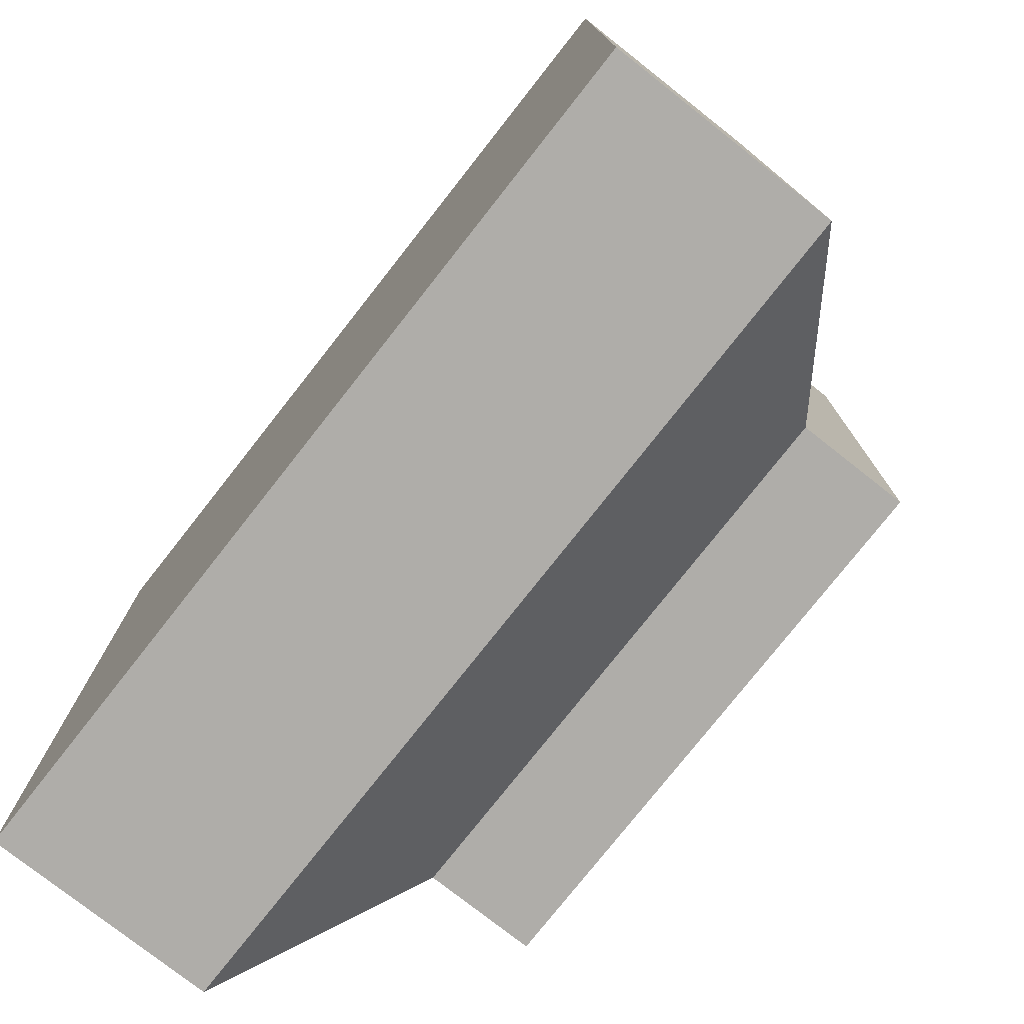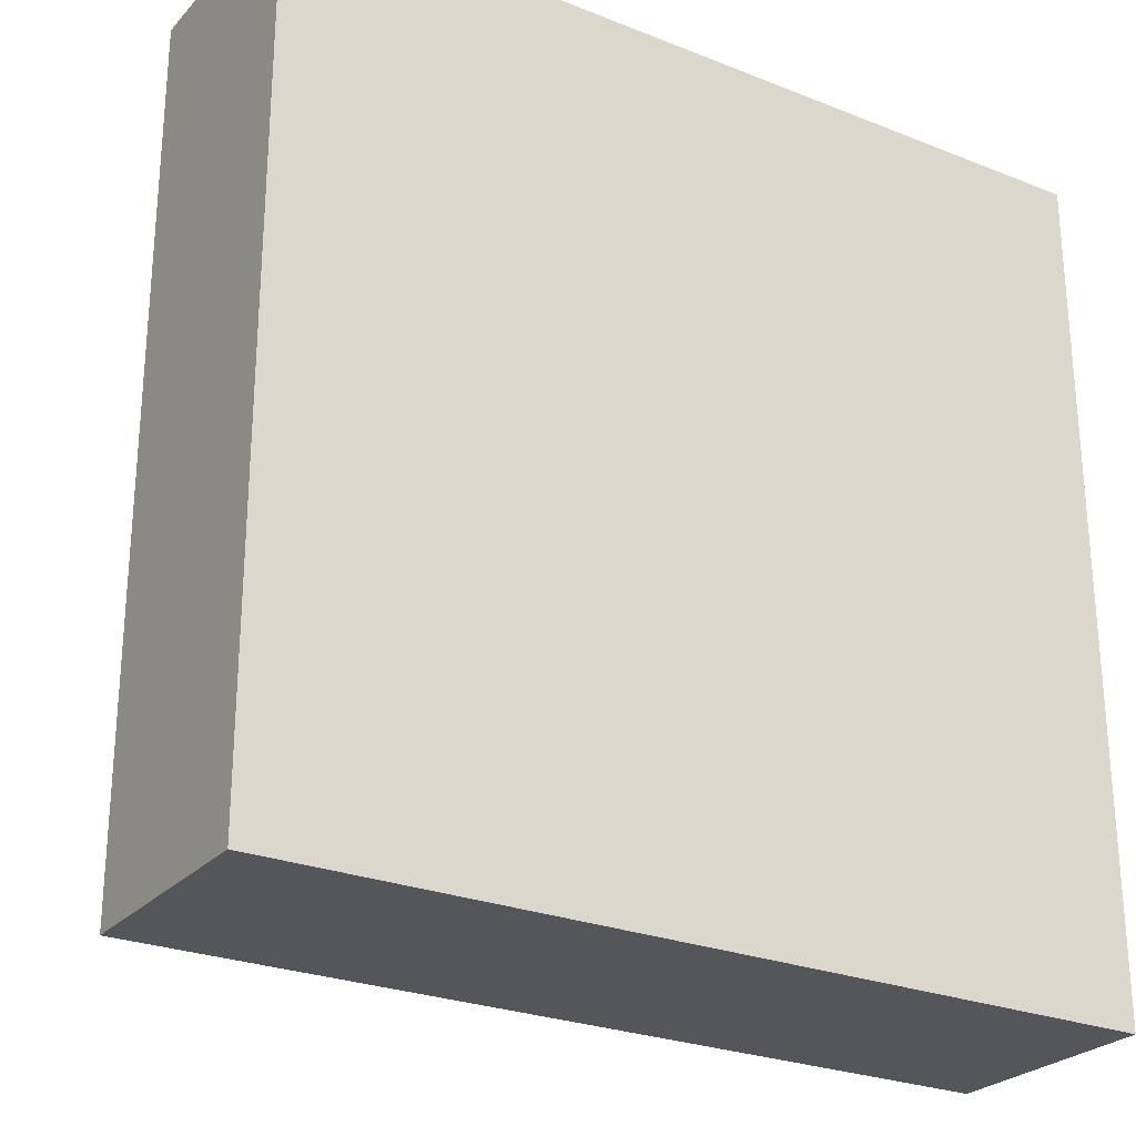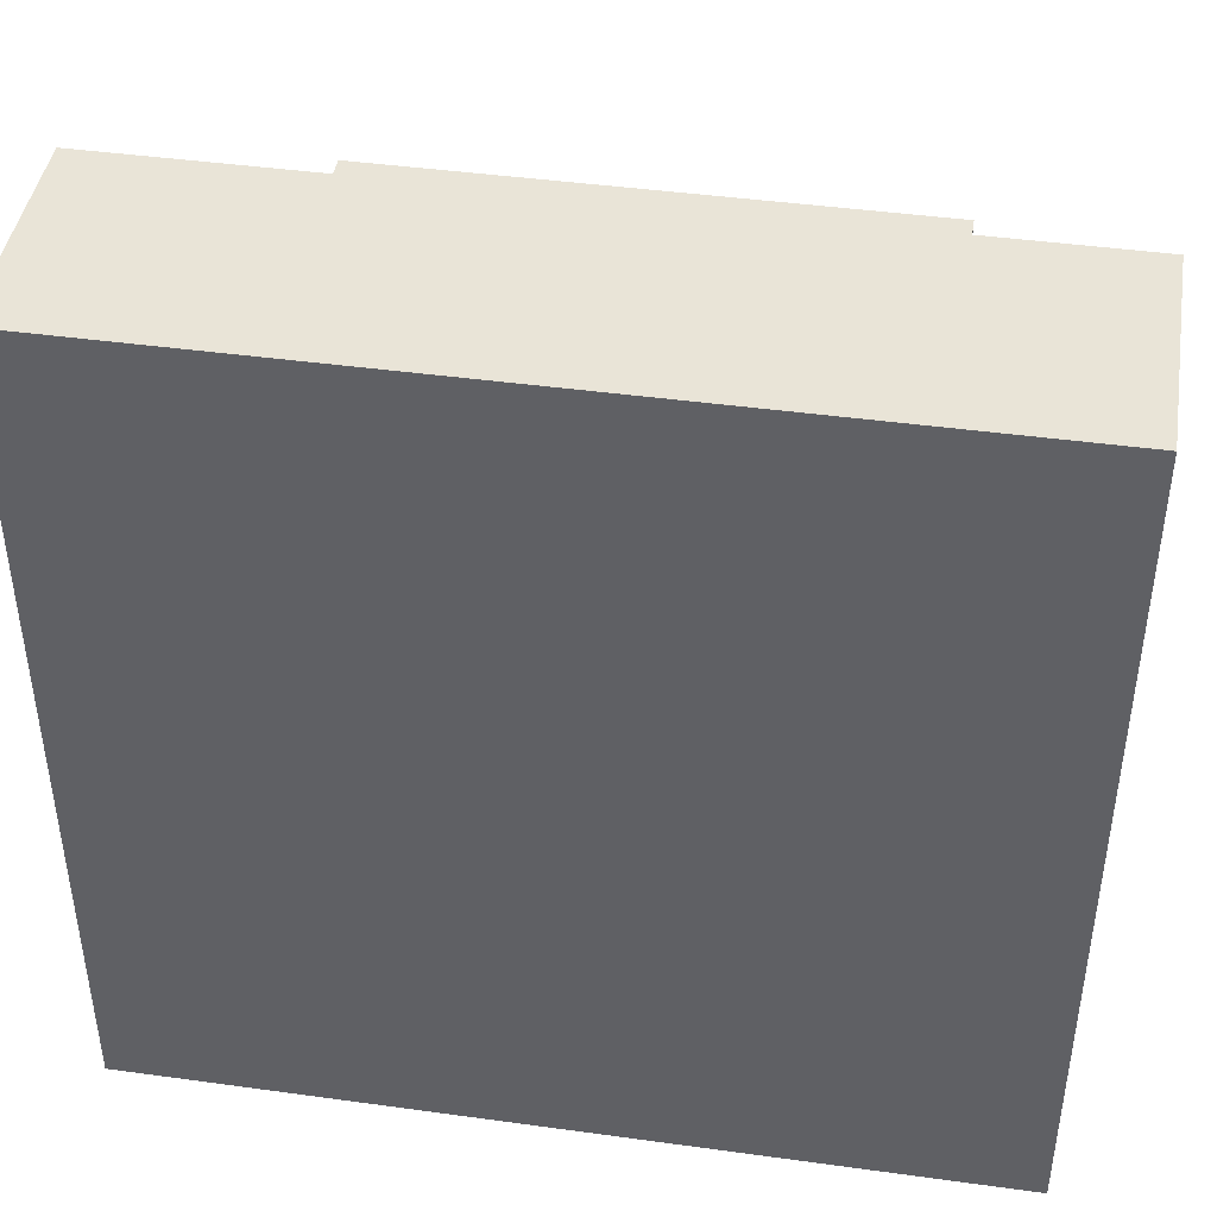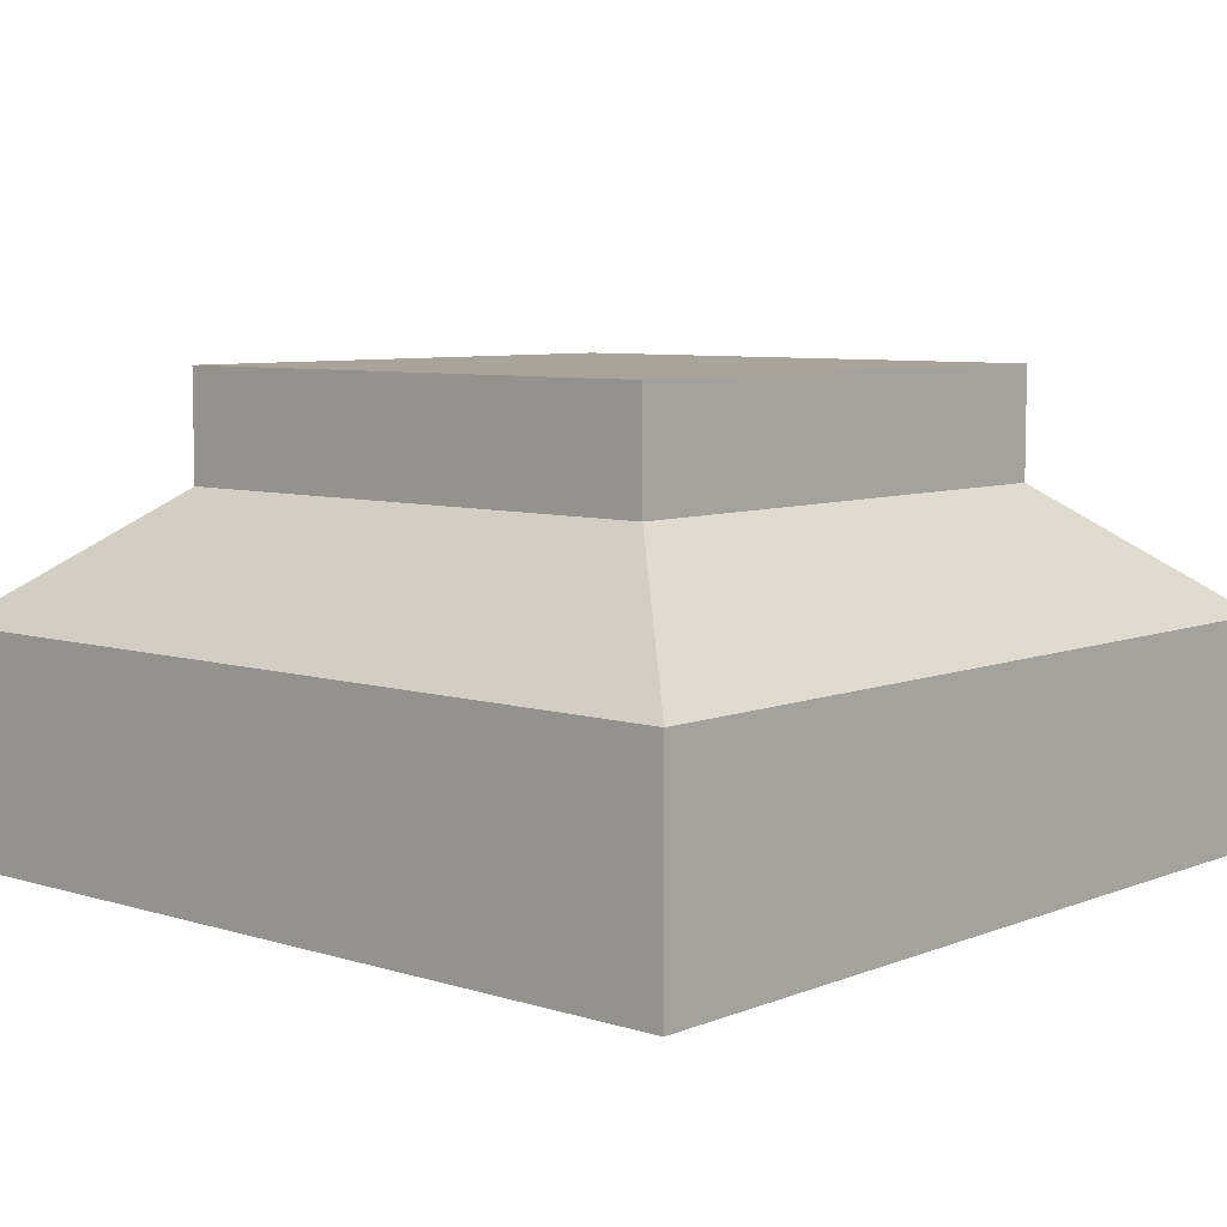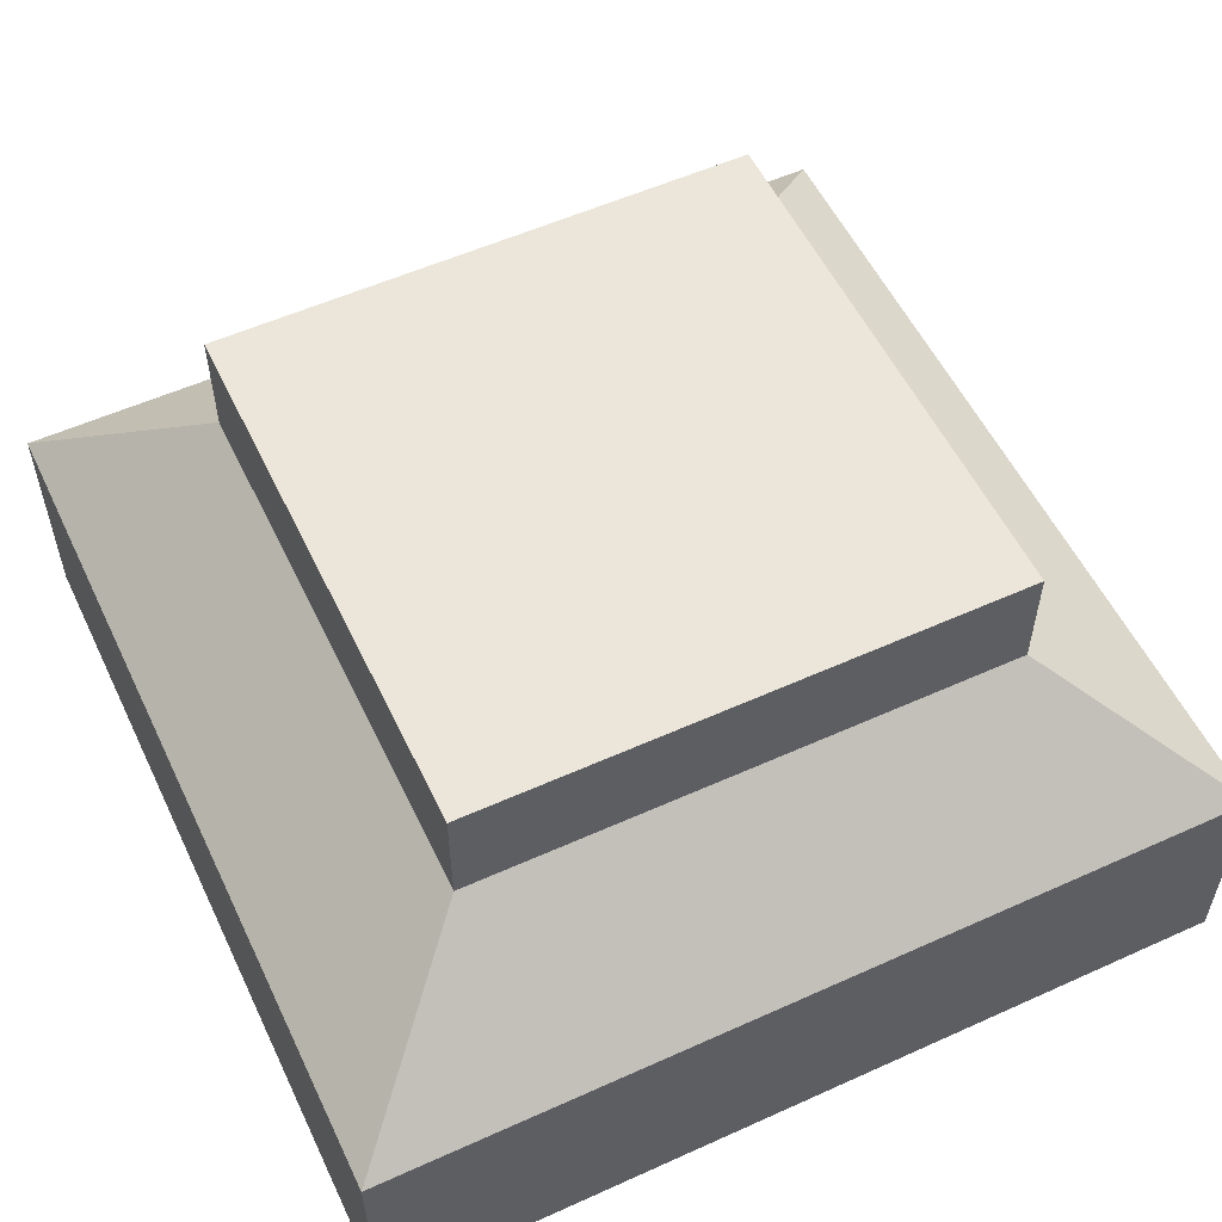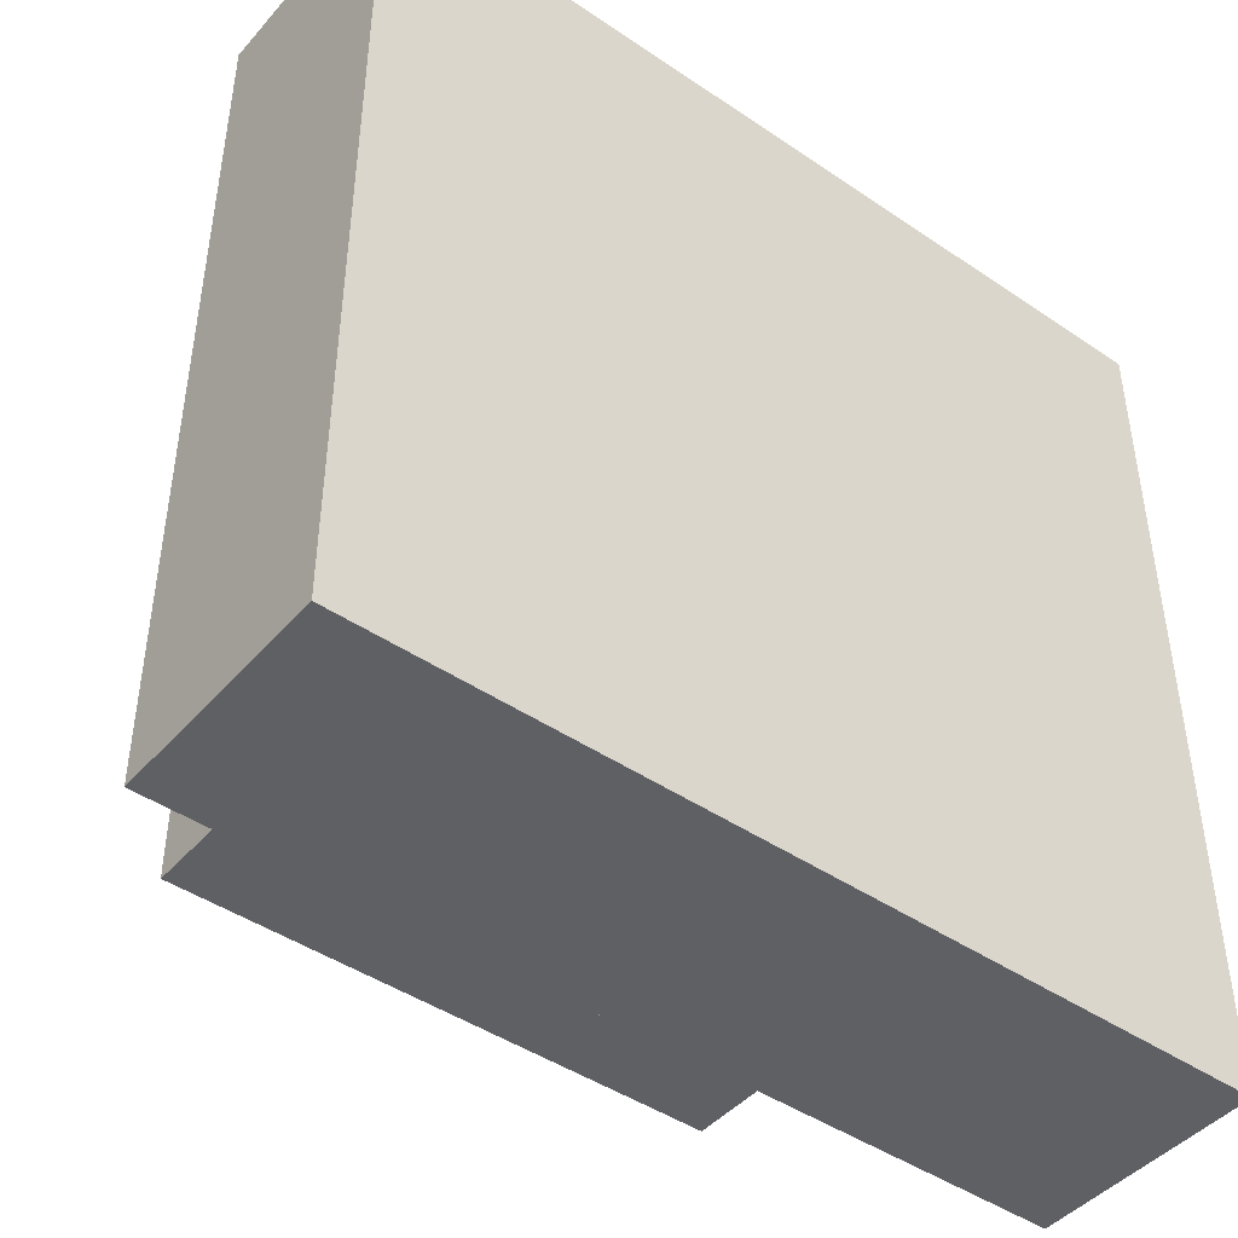
<metadata>
{"format":"obj","ext":"obj","renderer":"f3d","projection":"perspective","resolution":1024,"background":"white","views":[{"elev":-77.2,"azim":51.8,"up":"+Z"},{"elev":-26.1,"azim":-32.1,"up":"+Z"},{"elev":43.5,"azim":9.2,"up":"+Z"},{"elev":7.1,"azim":-48.4,"up":"+Y"},{"elev":55.4,"azim":-25.4,"up":"+Y"},{"elev":-44.9,"azim":-38.2,"up":"+Z"}]}
</metadata>
<code>
o Cube.001
v -1 -0.4751 -1
v -1 -0.4751 1
v -0.6342 -0.1809 0.6342
v -0.6342 -0.1809 -0.6342
v 1 -1 1
v 1 -0.4751 1
v -1 -1 1
v -1 -1 -1
v 1 -1 -1
v 1 -0.4751 -1
v 0.6342 -0.1809 0.6342
v 0.6342 -0.1809 -0.6342
v 0.6342 0.07742 -0.6342
v 0.6342 0.07742 0.6342
v -0.6342 0.07742 -0.6342
v -0.6342 0.07742 0.6342
f 2 4 1
f 6 7 5
f 2 8 7
f 9 7 8
f 10 5 9
f 1 9 8
f 12 14 11
f 10 11 6
f 1 12 10
f 6 3 2
f 15 14 13
f 3 15 4
f 11 16 3
f 4 13 12
f 2 3 4
f 6 2 7
f 2 1 8
f 9 5 7
f 10 6 5
f 1 10 9
f 12 13 14
f 10 12 11
f 1 4 12
f 6 11 3
f 15 16 14
f 3 16 15
f 11 14 16
f 4 15 13

</code>
